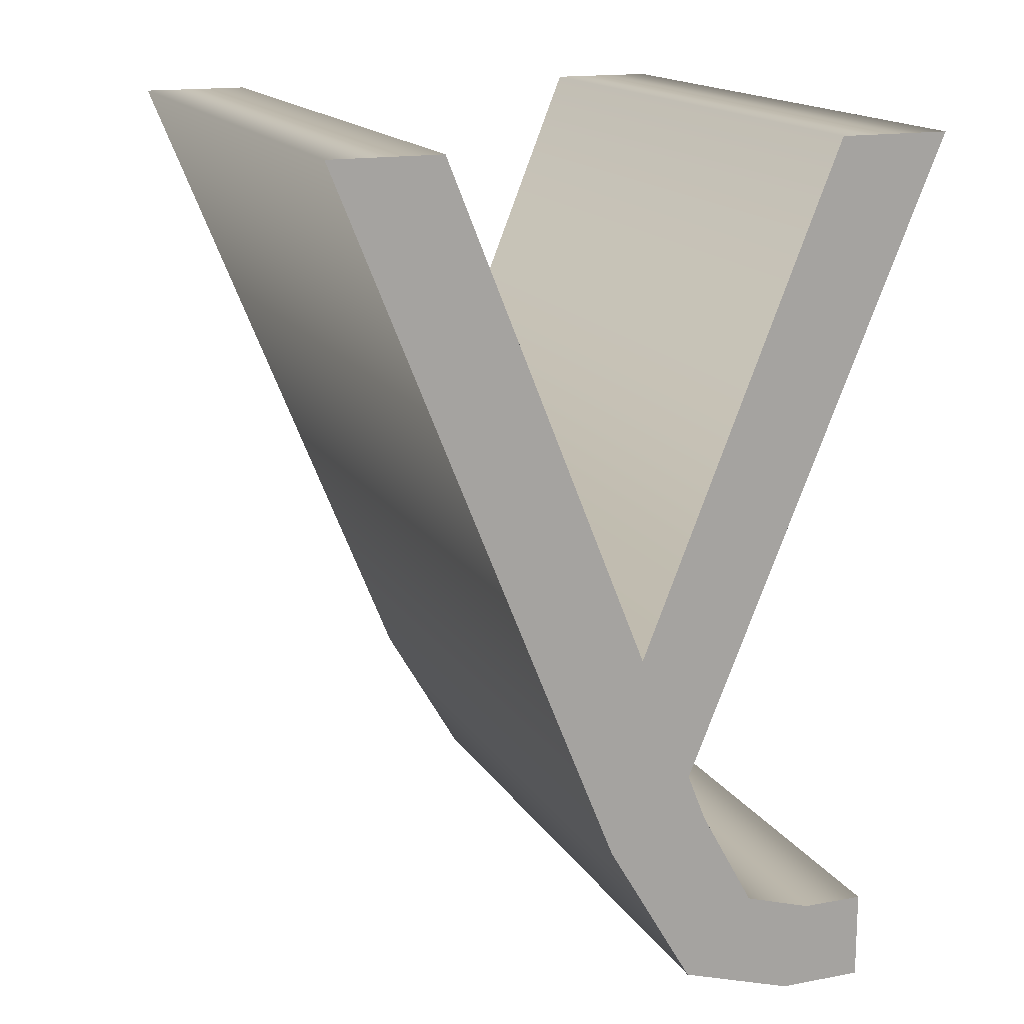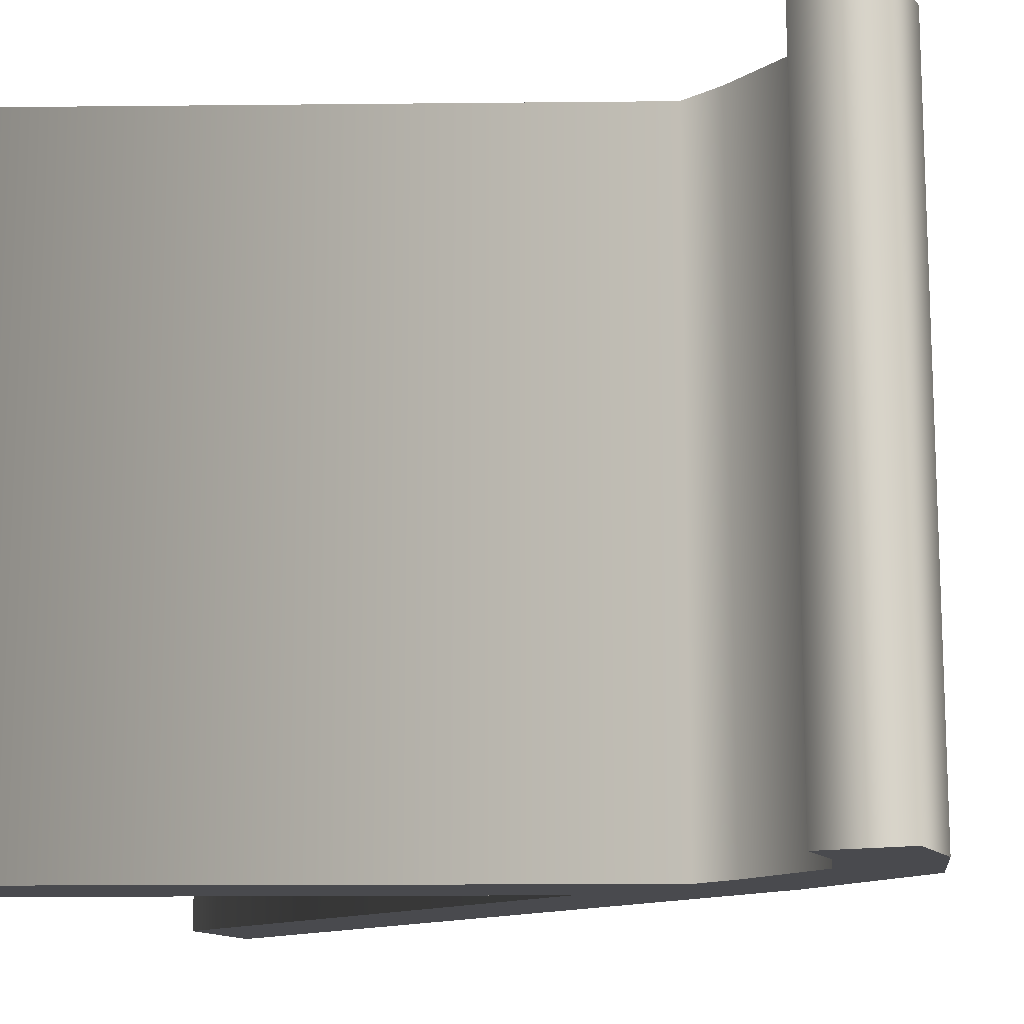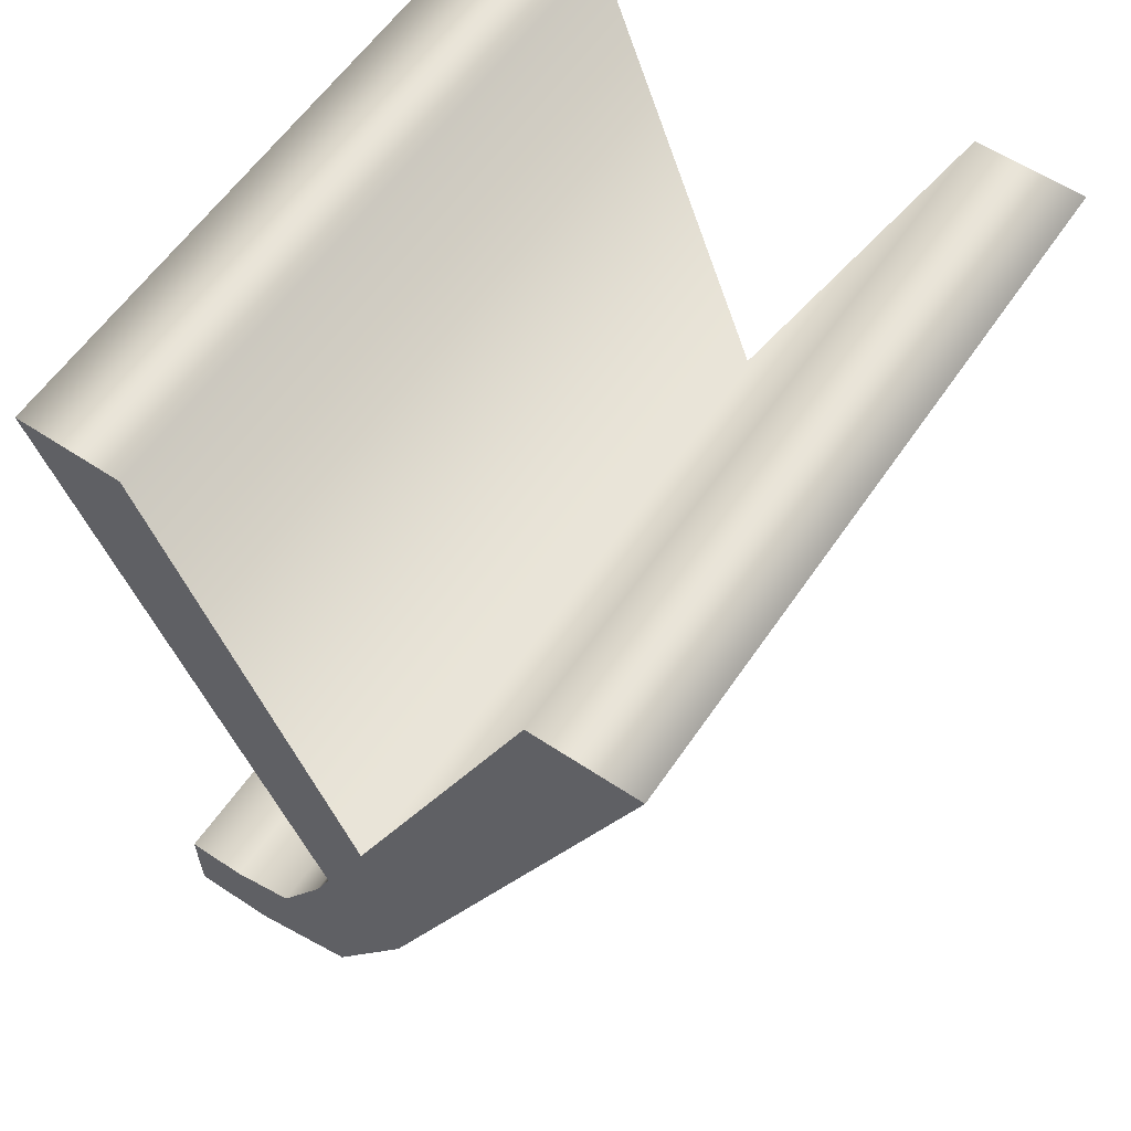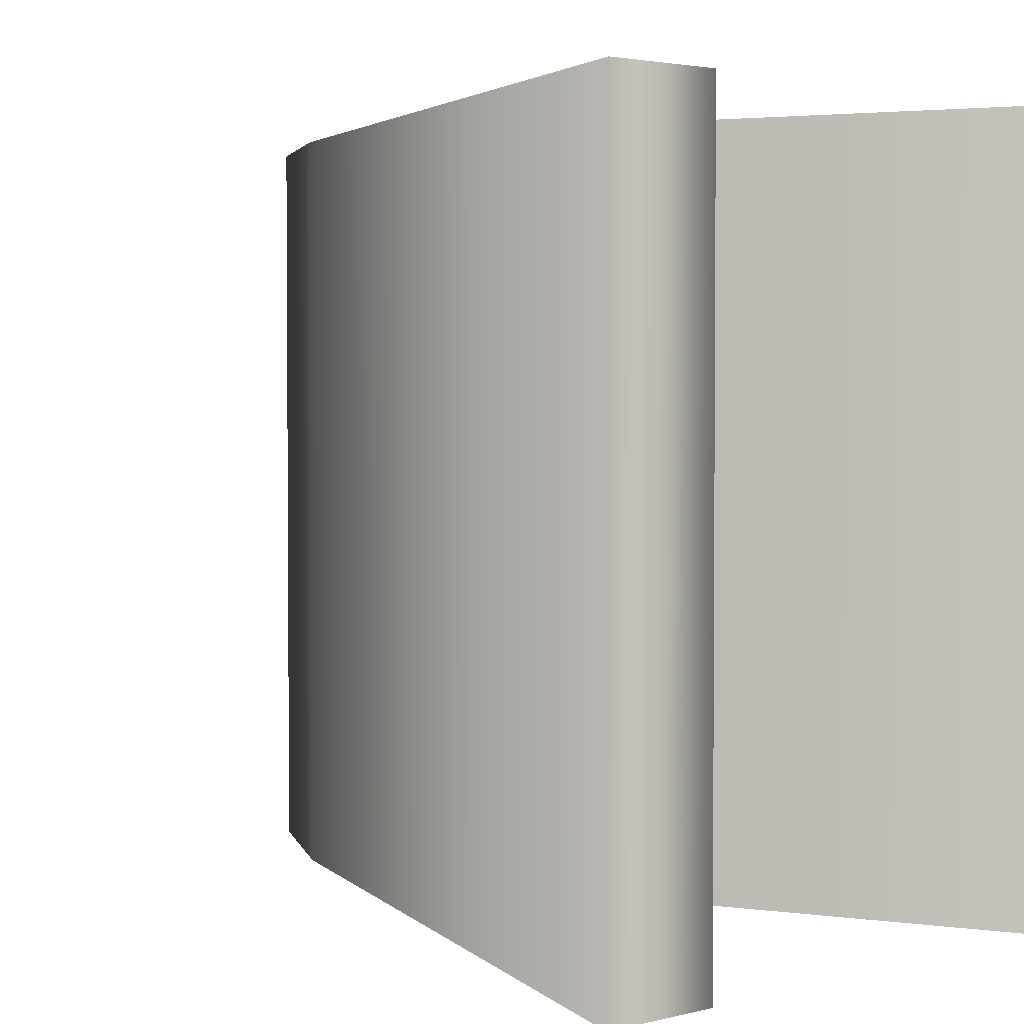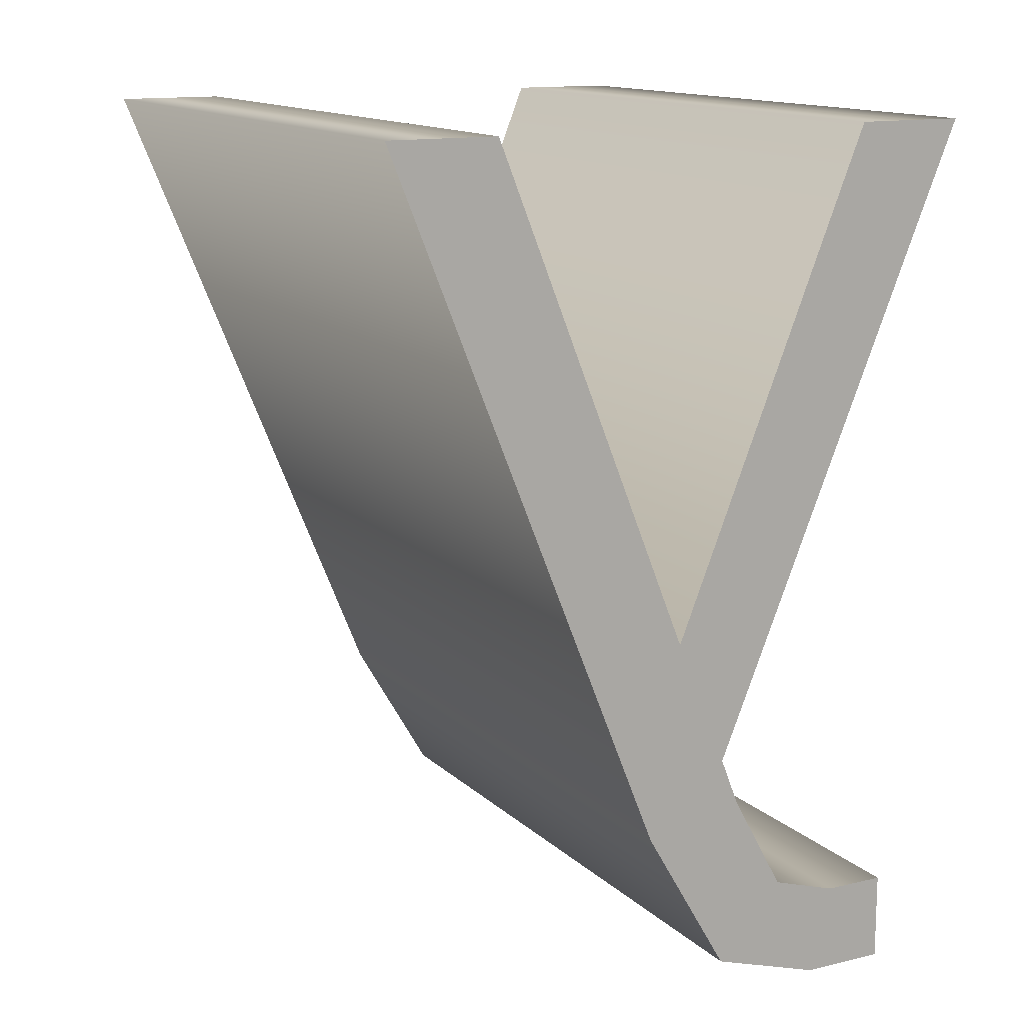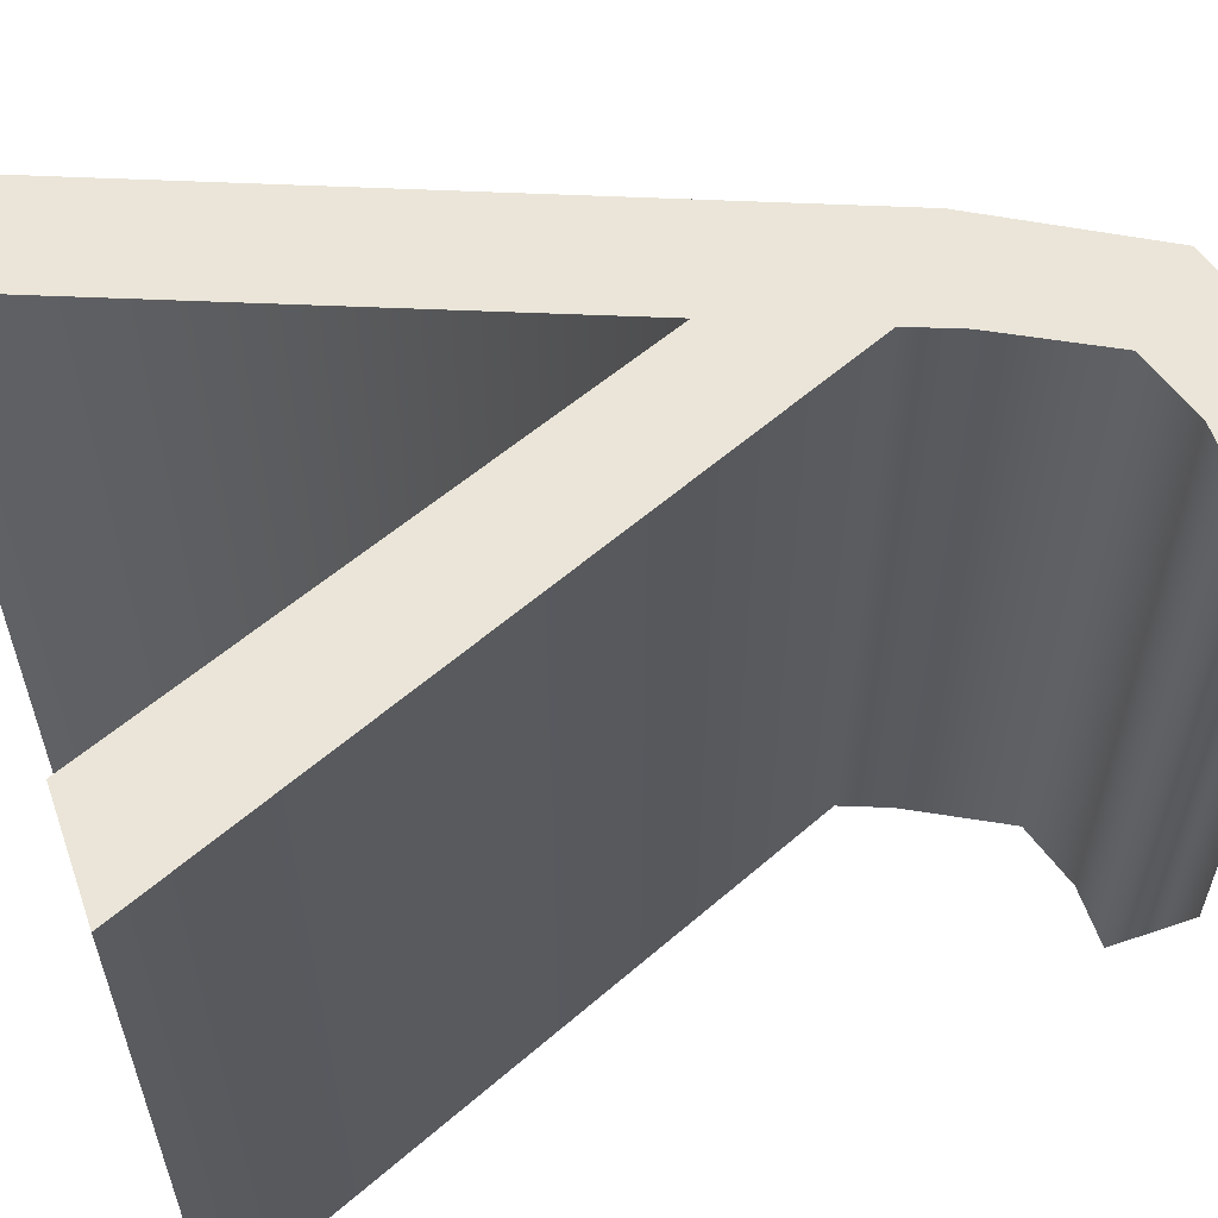
<metadata>
{"format":"obj","ext":"obj","renderer":"f3d","projection":"perspective","resolution":1024,"background":"white","views":[{"elev":15.8,"azim":158.7,"up":"+Y"},{"elev":-13.4,"azim":-66.3,"up":"+Z"},{"elev":59.8,"azim":34.2,"up":"+Y"},{"elev":2.8,"azim":137.5,"up":"+Z"},{"elev":13.7,"azim":152.0,"up":"+Y"},{"elev":59.0,"azim":-109.3,"up":"+Z"}]}
</metadata>
<code>
o Y_Text.212
v -0.01109 -0.3365 0.3949
v -0.1702 0.343 0.3949
v -0.2904 0.343 0.3949
v 0.04564 -0.1972 0.3949
v 0.3817 0.343 0.3949
v 0.2615 0.343 0.3949
v 0.07832 -0.4118 0.3949
v -0.03144 -0.3883 0.3949
v -0.08878 -0.4931 0.3949
v -0.01541 -0.5727 0.3949
v -0.1615 -0.5153 0.3949
v -0.2281 -0.6103 0.3949
v -0.2281 -0.5153 0.3949
v -0.1375 -0.6103 0.3949
v 0.3817 0.343 0.3949
v 0.07832 -0.4118 0.3949
v 0.07832 -0.4118 -0.3631
v 0.3817 0.343 -0.3631
v -0.01541 -0.5727 0.3949
v -0.01541 -0.5727 -0.3631
v -0.1375 -0.6103 0.3949
v -0.1375 -0.6103 -0.3631
v -0.2281 -0.6103 0.3949
v -0.2281 -0.6103 -0.3631
v -0.2281 -0.5153 0.3949
v -0.2281 -0.5153 -0.3631
v -0.1615 -0.5153 0.3949
v -0.1615 -0.5153 -0.3631
v -0.08878 -0.4931 0.3949
v -0.08878 -0.4931 -0.3631
v -0.03144 -0.3883 0.3949
v -0.03144 -0.3883 -0.3631
v -0.01109 -0.3365 0.3949
v -0.01109 -0.3365 -0.3631
v -0.2904 0.343 0.3949
v -0.2904 0.343 -0.3631
v -0.1702 0.343 0.3949
v -0.1702 0.343 -0.3631
v 0.04564 -0.1972 0.3949
v 0.04564 -0.1972 -0.3631
v 0.2615 0.343 0.3949
v 0.2615 0.343 -0.3631
v -0.1702 0.343 -0.3631
v -0.01109 -0.3365 -0.3631
v -0.2904 0.343 -0.3631
v 0.04564 -0.1972 -0.3631
v 0.3817 0.343 -0.3631
v 0.2615 0.343 -0.3631
v 0.07832 -0.4118 -0.3631
v -0.03144 -0.3883 -0.3631
v -0.08878 -0.4931 -0.3631
v -0.01541 -0.5727 -0.3631
v -0.1615 -0.5153 -0.3631
v -0.2281 -0.6103 -0.3631
v -0.2281 -0.5153 -0.3631
v -0.1375 -0.6103 -0.3631
f 1 2 3
f 1 4 2
f 4 5 6
f 4 7 5
f 1 7 4
f 8 7 1
f 9 7 8
f 9 10 7
f 11 10 9
f 12 11 13
f 12 10 11
f 12 14 10
f 43 44 45
f 46 44 43
f 47 46 48
f 49 46 47
f 49 44 46
f 49 50 44
f 49 51 50
f 52 51 49
f 52 53 51
f 53 54 55
f 52 54 53
f 56 54 52
f 16 18 15
f 19 17 16
f 21 20 19
f 23 22 21
f 25 24 23
f 27 26 25
f 29 28 27
f 31 30 29
f 33 32 31
f 35 34 33
f 37 36 35
f 37 40 38
f 41 40 39
f 15 42 41
f 16 17 18
f 19 20 17
f 21 22 20
f 23 24 22
f 25 26 24
f 27 28 26
f 29 30 28
f 31 32 30
f 33 34 32
f 35 36 34
f 37 38 36
f 37 39 40
f 41 42 40
f 15 18 42

</code>
